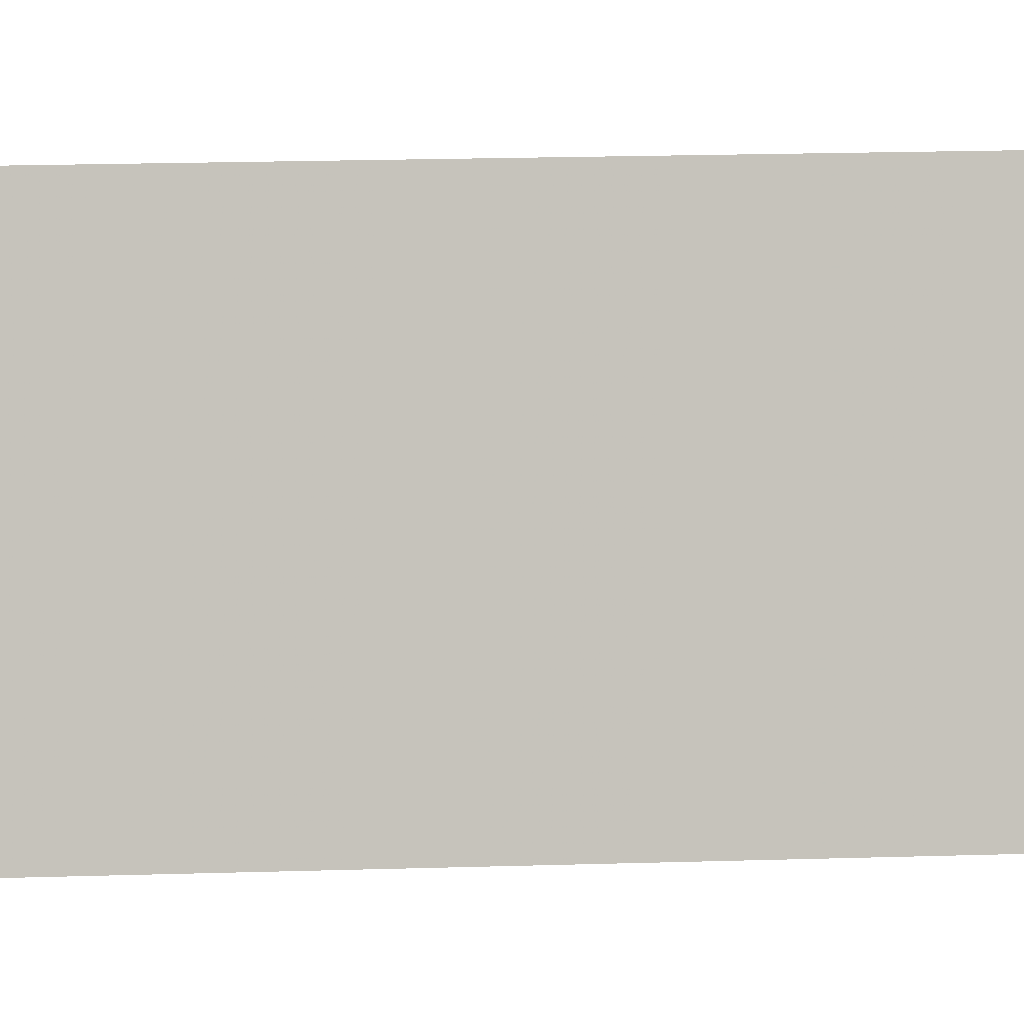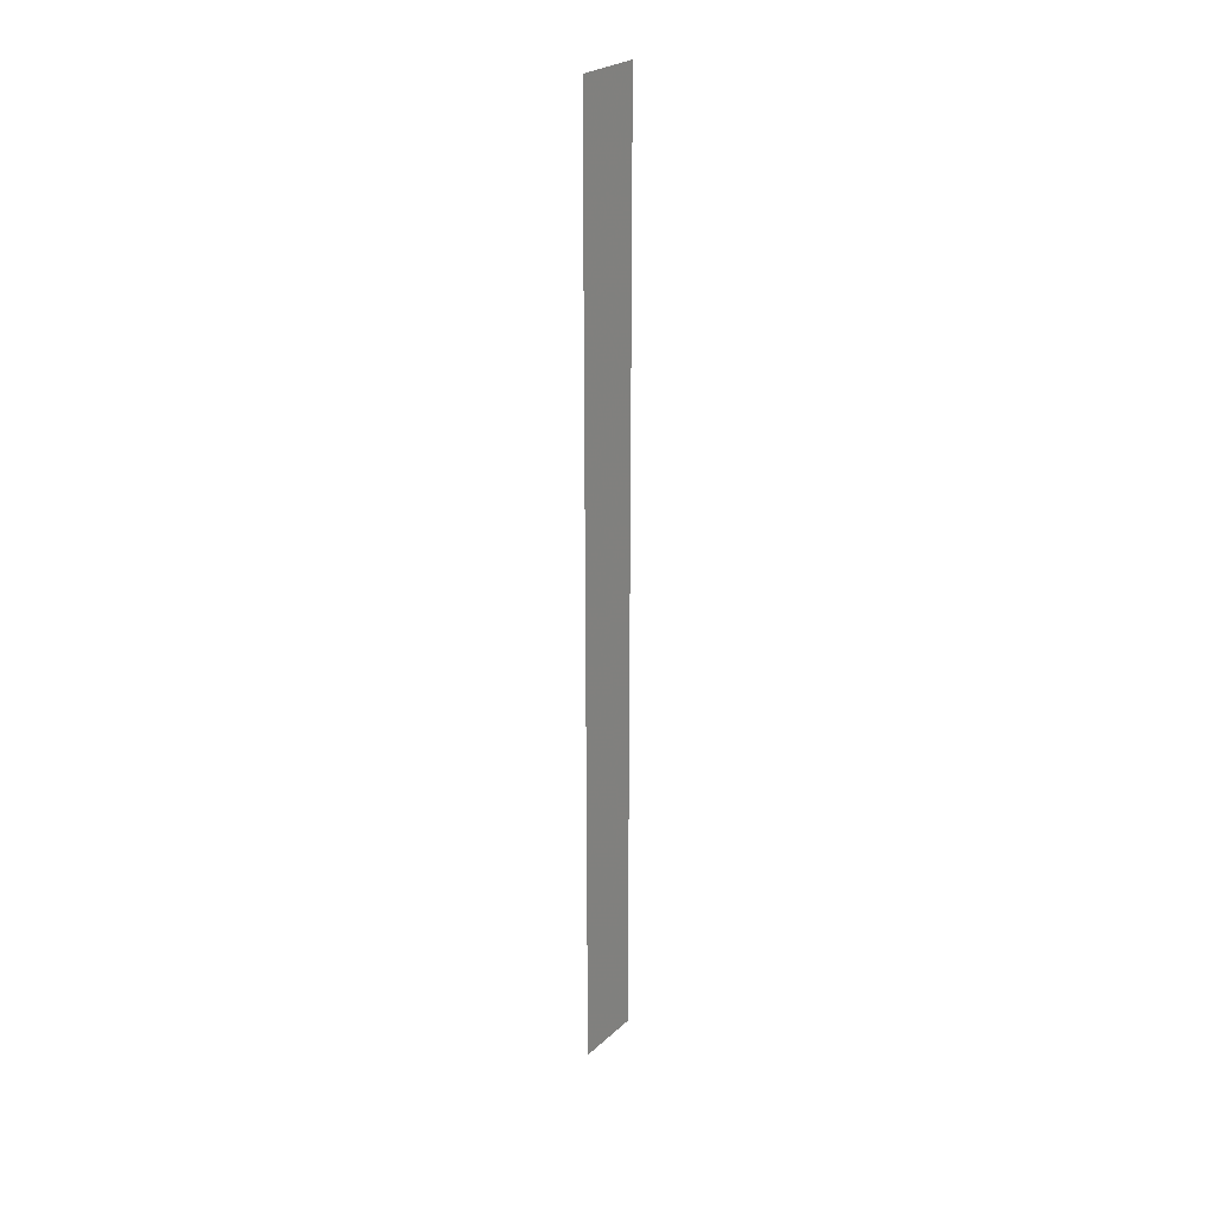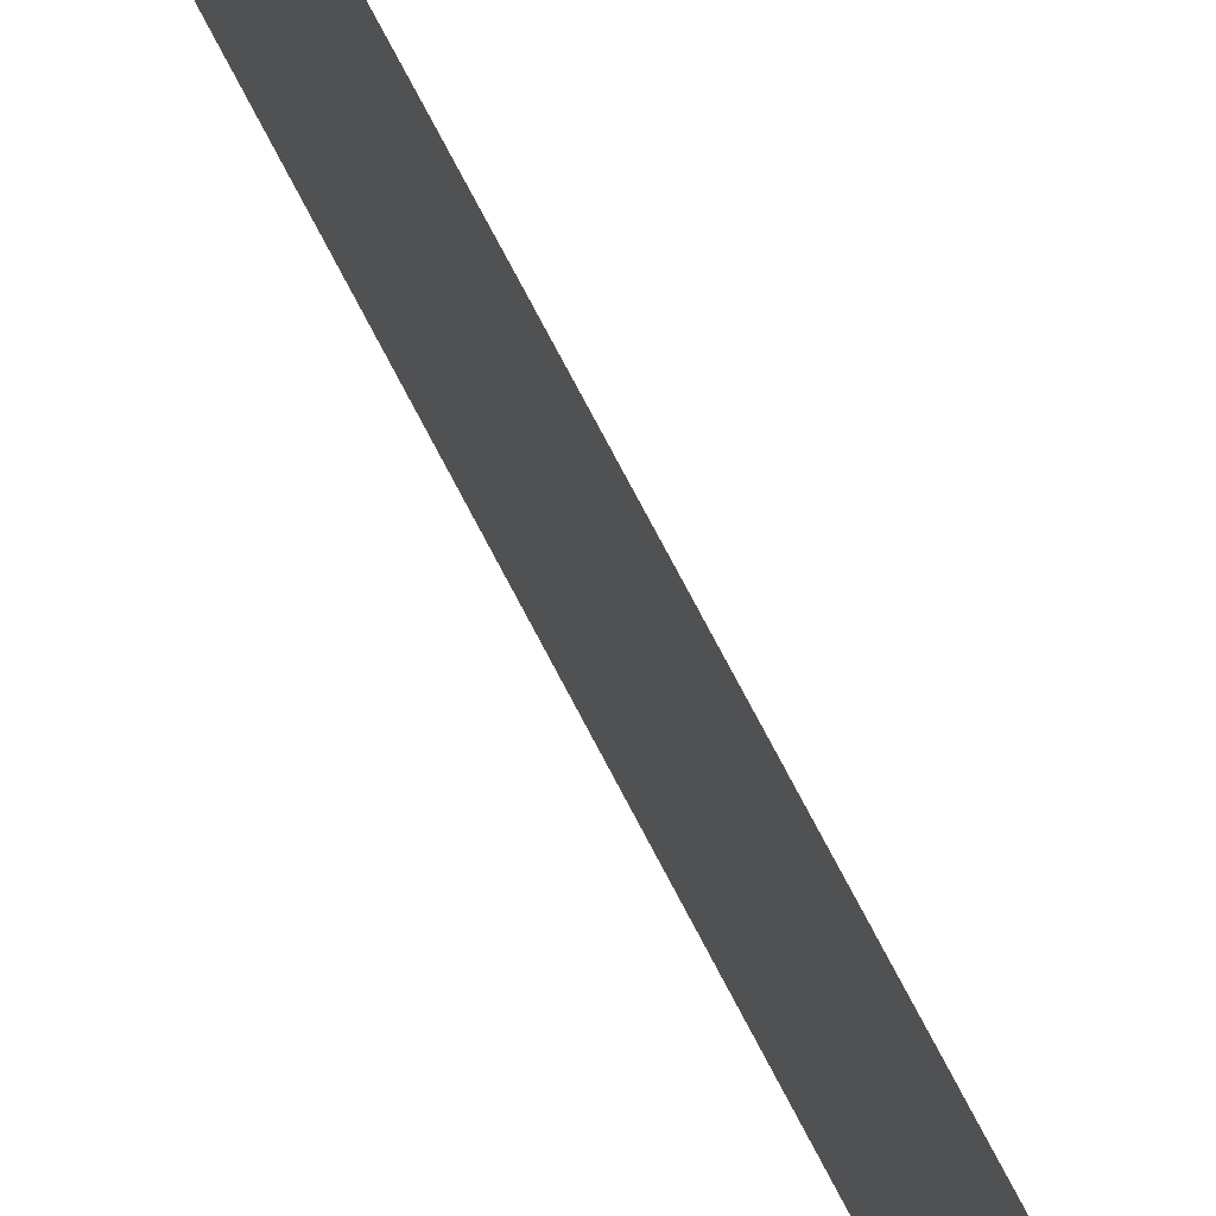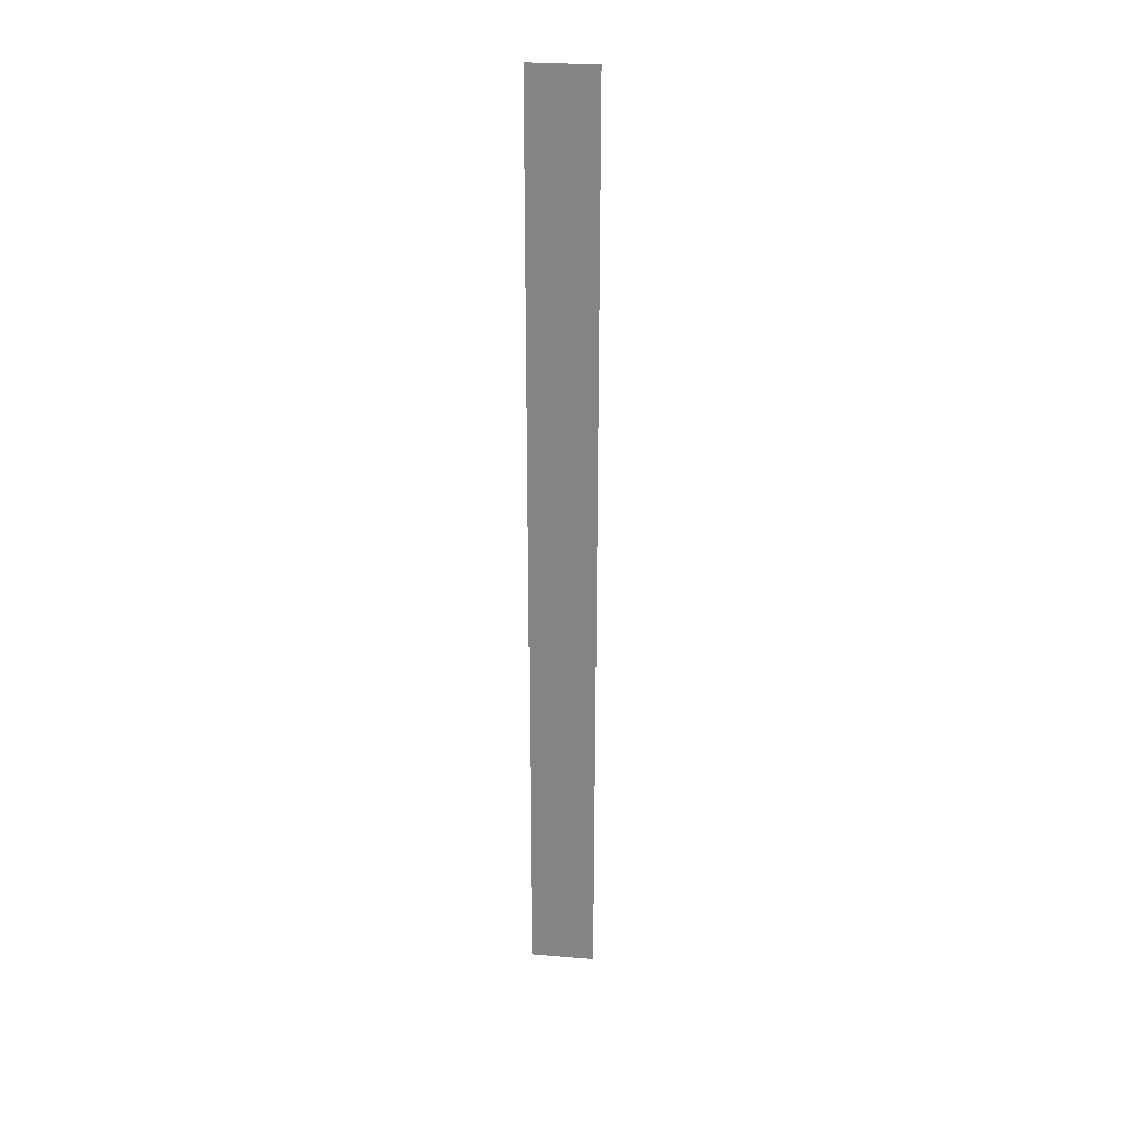
<metadata>
{"format":"obj","ext":"obj","renderer":"f3d","projection":"perspective","resolution":1024,"background":"white","views":[{"elev":4.7,"azim":-103.3,"up":"+Z"},{"elev":26.5,"azim":-139.5,"up":"+Y"},{"elev":58.0,"azim":155.3,"up":"+Z"},{"elev":27.2,"azim":-78.4,"up":"+Y"}]}
</metadata>
<code>
v 5875 153.6 -1690
v 5862 153.6 -1869
v 5862 2720 -1869
v 5875 153.6 -1690
v 5862 2720 -1869
v 5875 2720 -1690
f 1 2 3
f 4 5 6

</code>
